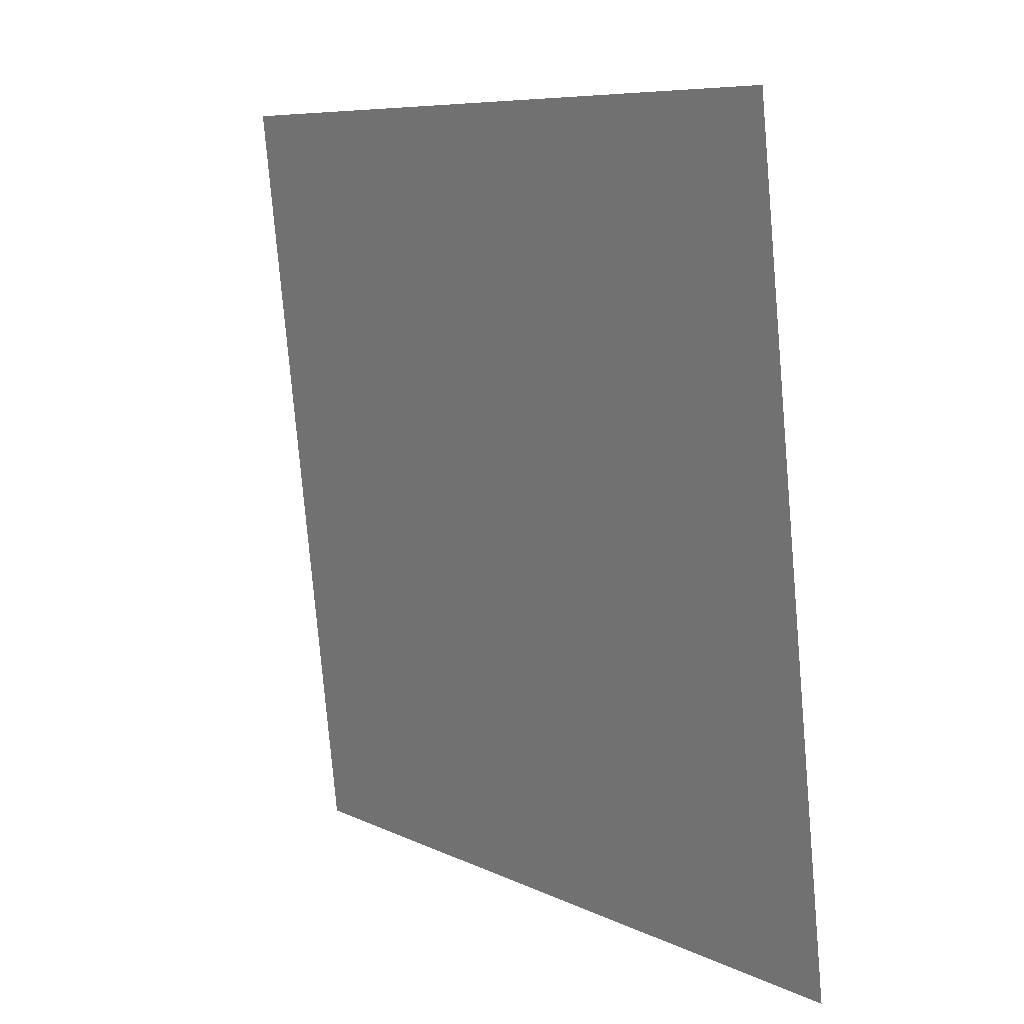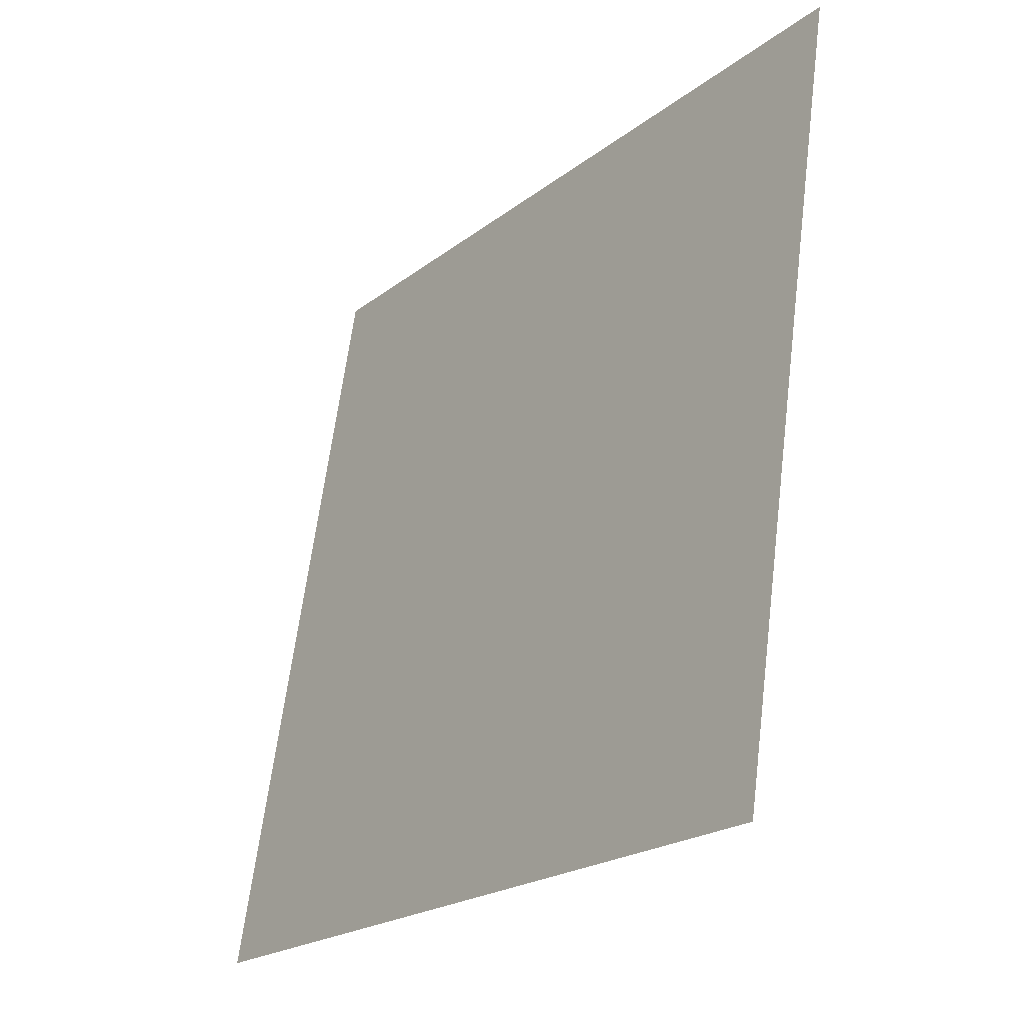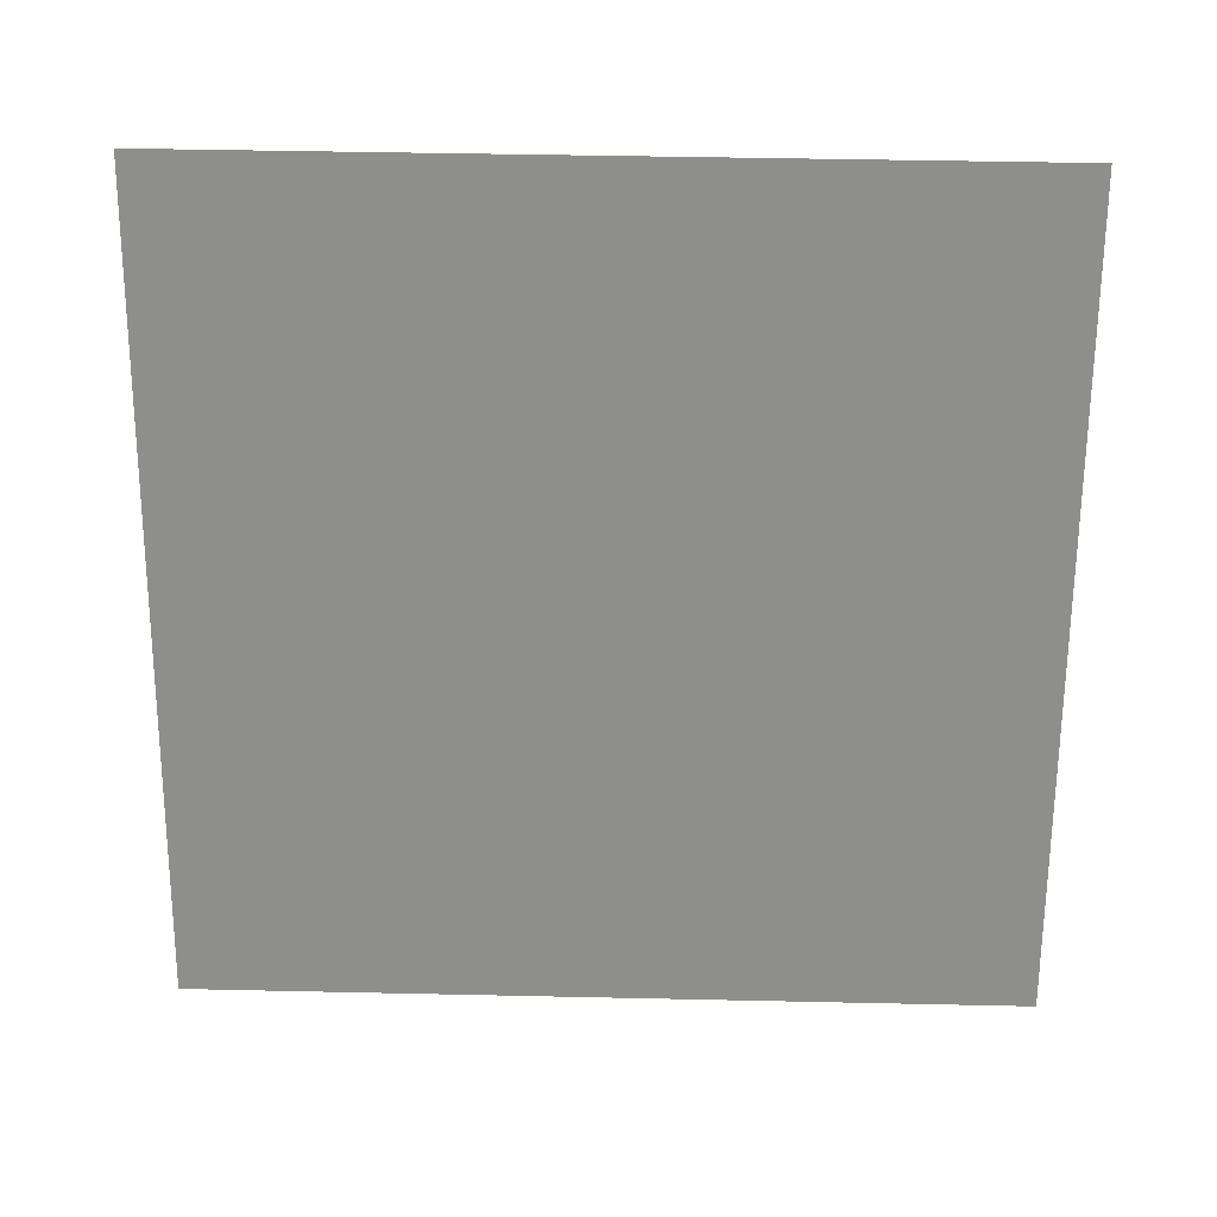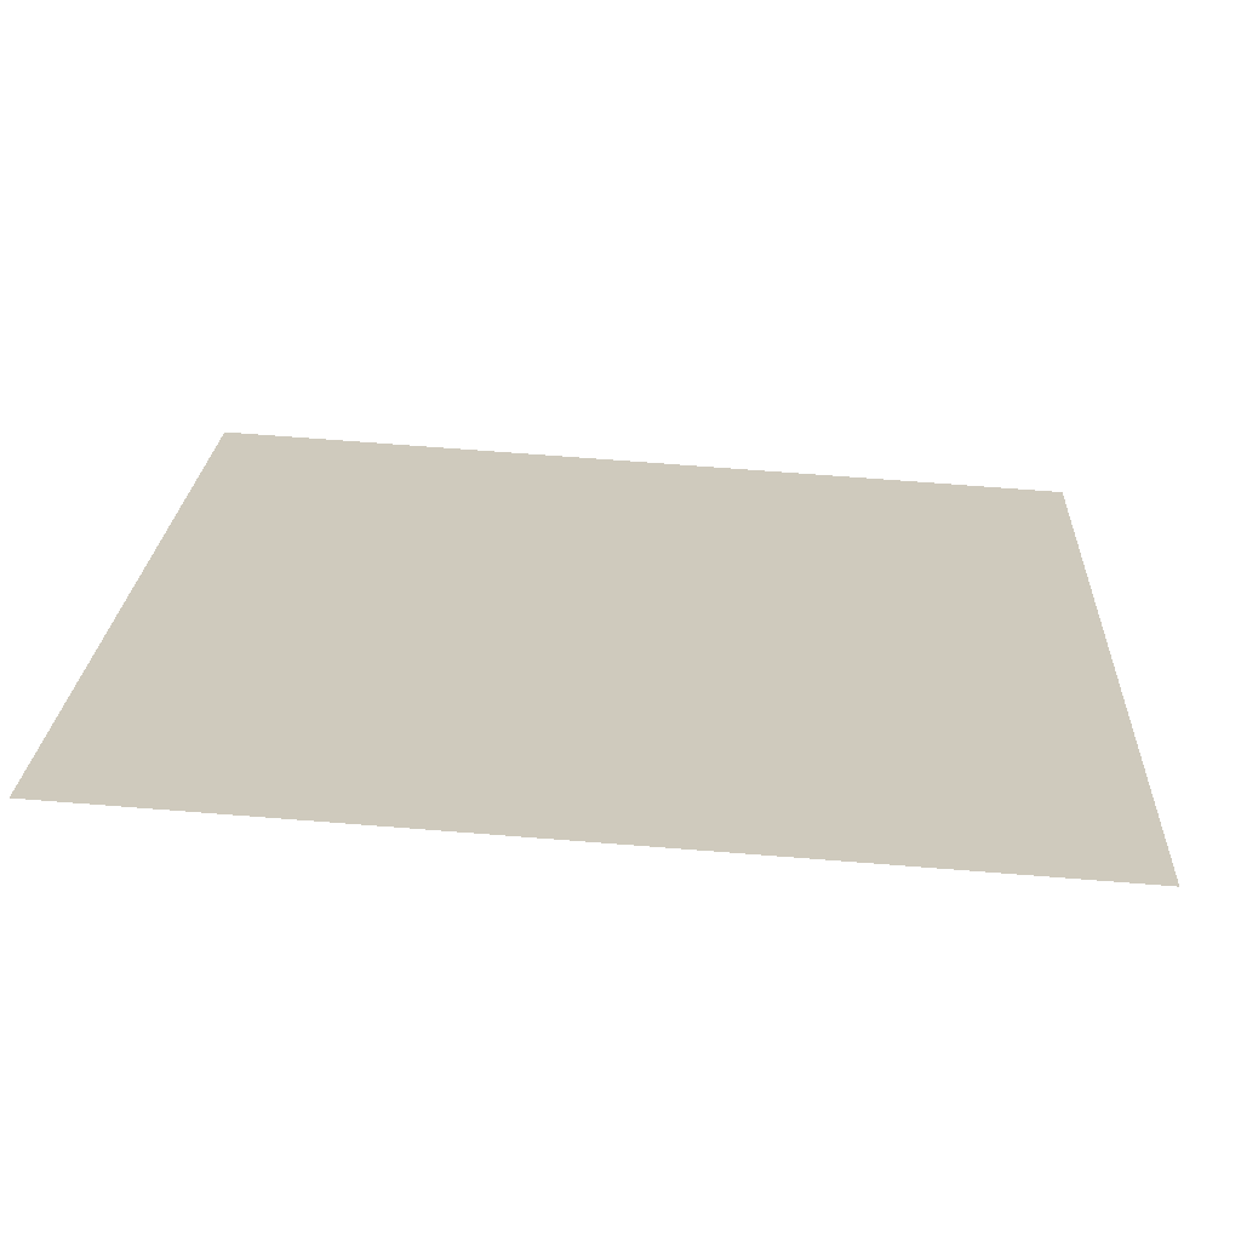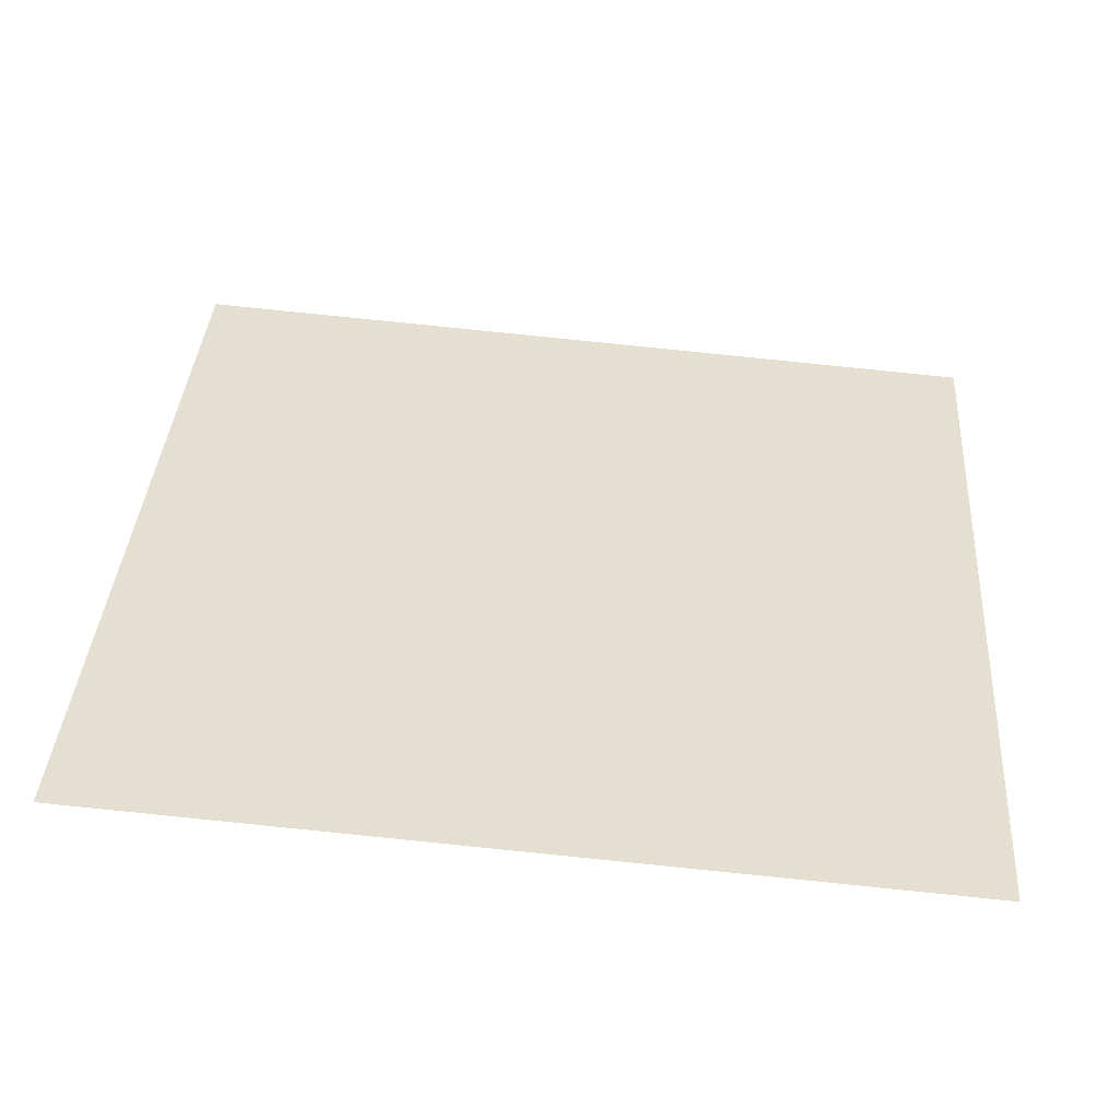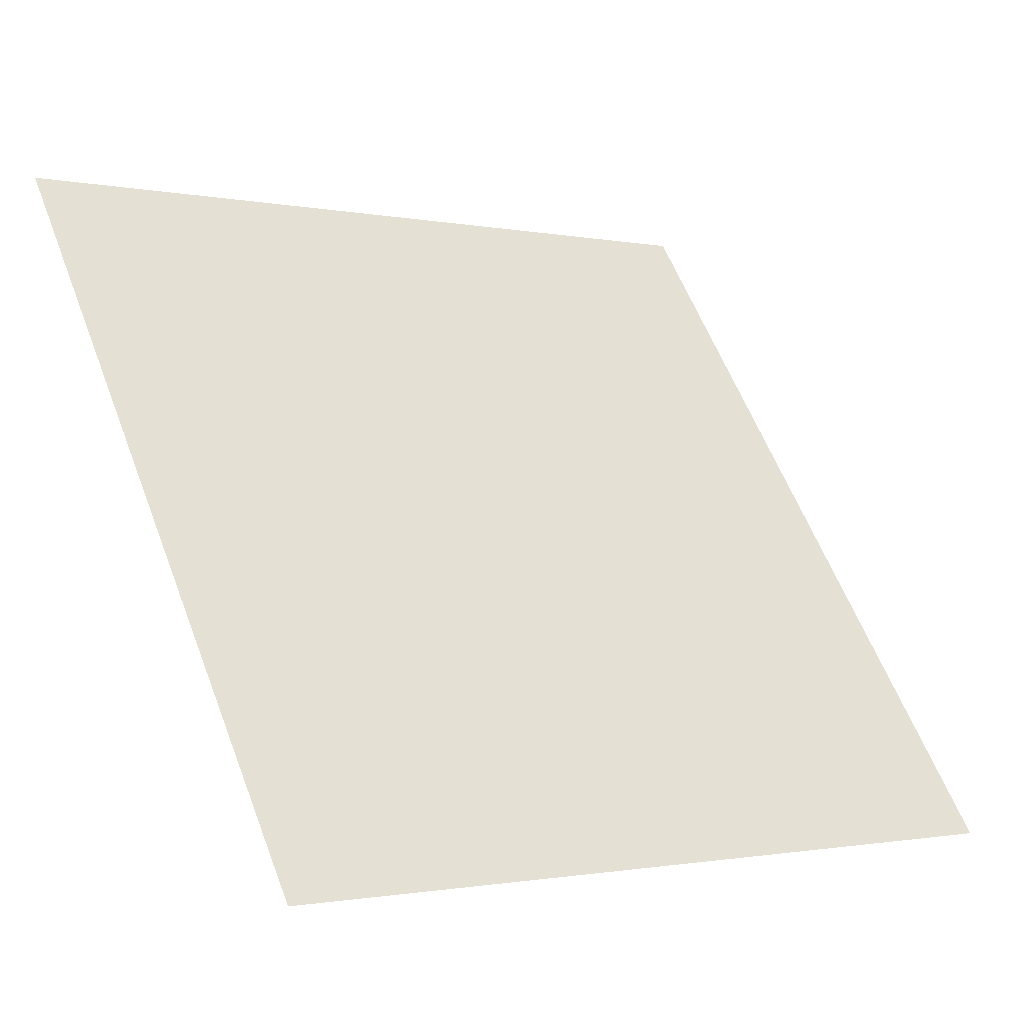
<metadata>
{"format":"obj","ext":"obj","renderer":"f3d","projection":"perspective","resolution":1024,"background":"white","views":[{"elev":-78.3,"azim":-86.4,"up":"+Z"},{"elev":63.4,"azim":95.8,"up":"+Z"},{"elev":-28.3,"azim":0.9,"up":"+Y"},{"elev":75.5,"azim":-176.9,"up":"+Z"},{"elev":73.1,"azim":6.1,"up":"+Y"},{"elev":-0.3,"azim":-38.1,"up":"+Z"}]}
</metadata>
<code>
v 0.2613 0.9566 0.7413
v 0.2548 0.9568 0.7414
v 0.2549 0.9607 0.7466
v 0.2615 0.9606 0.7466
f 4 3 2 1

</code>
